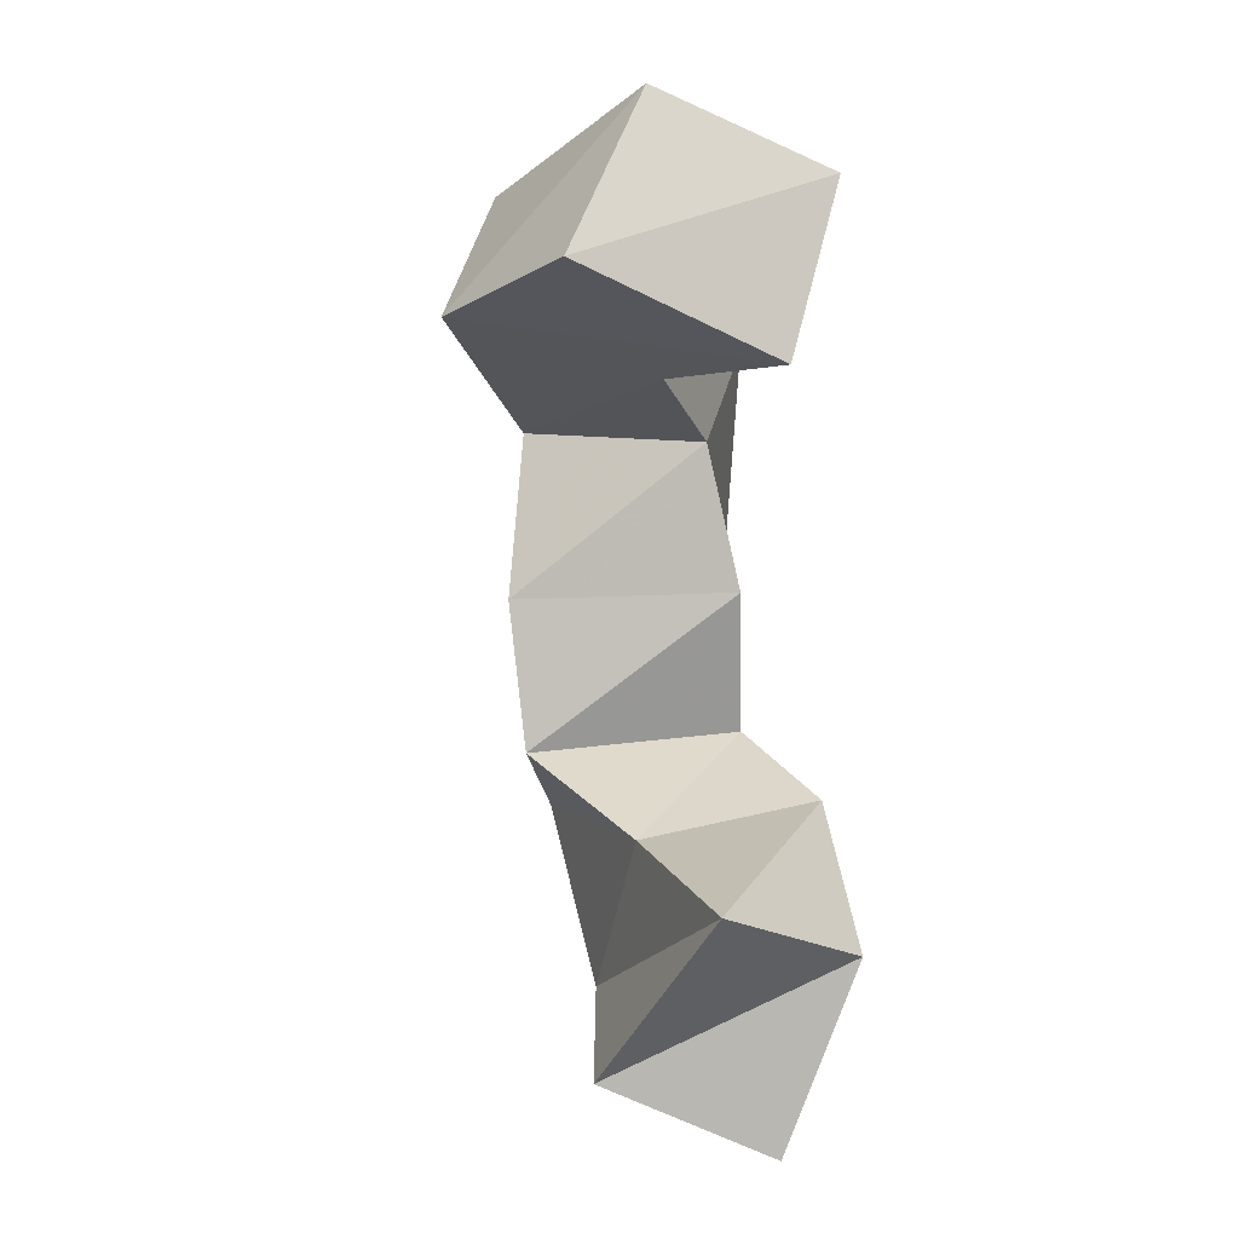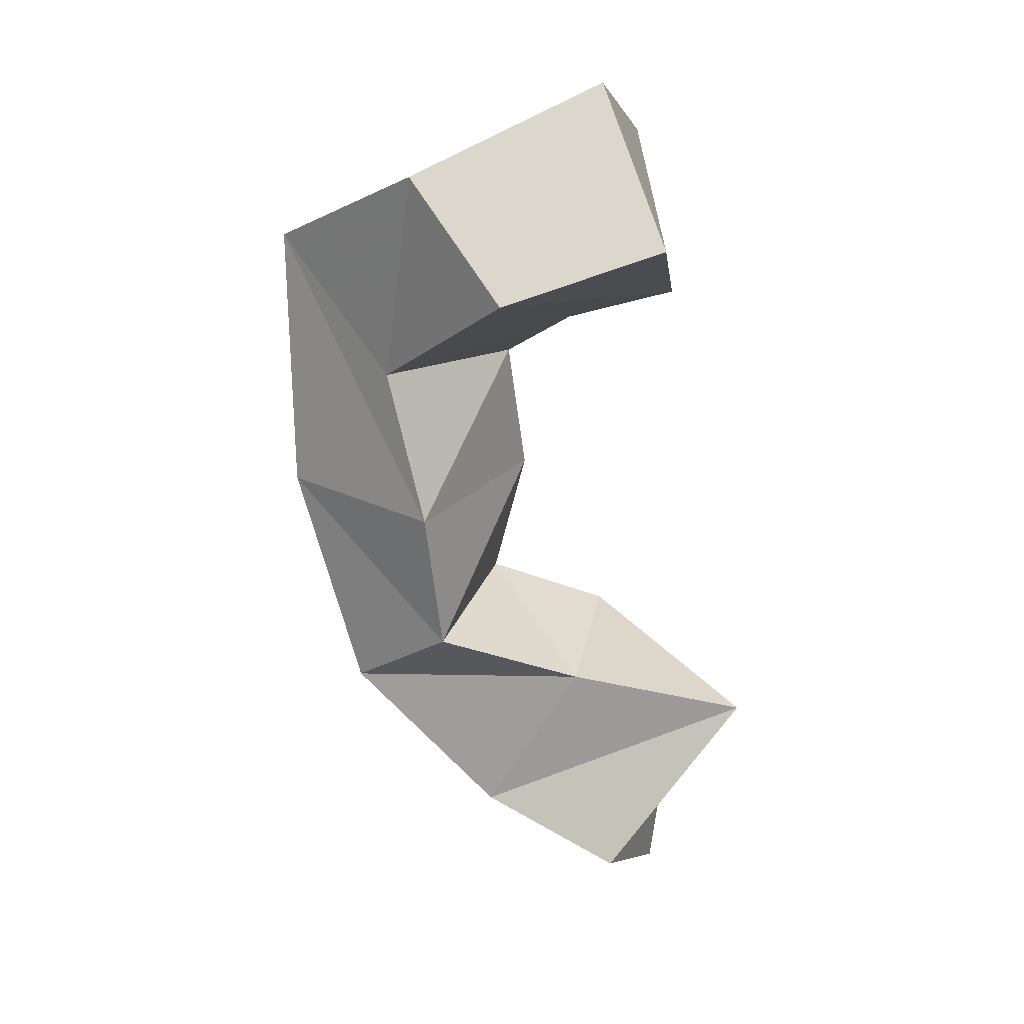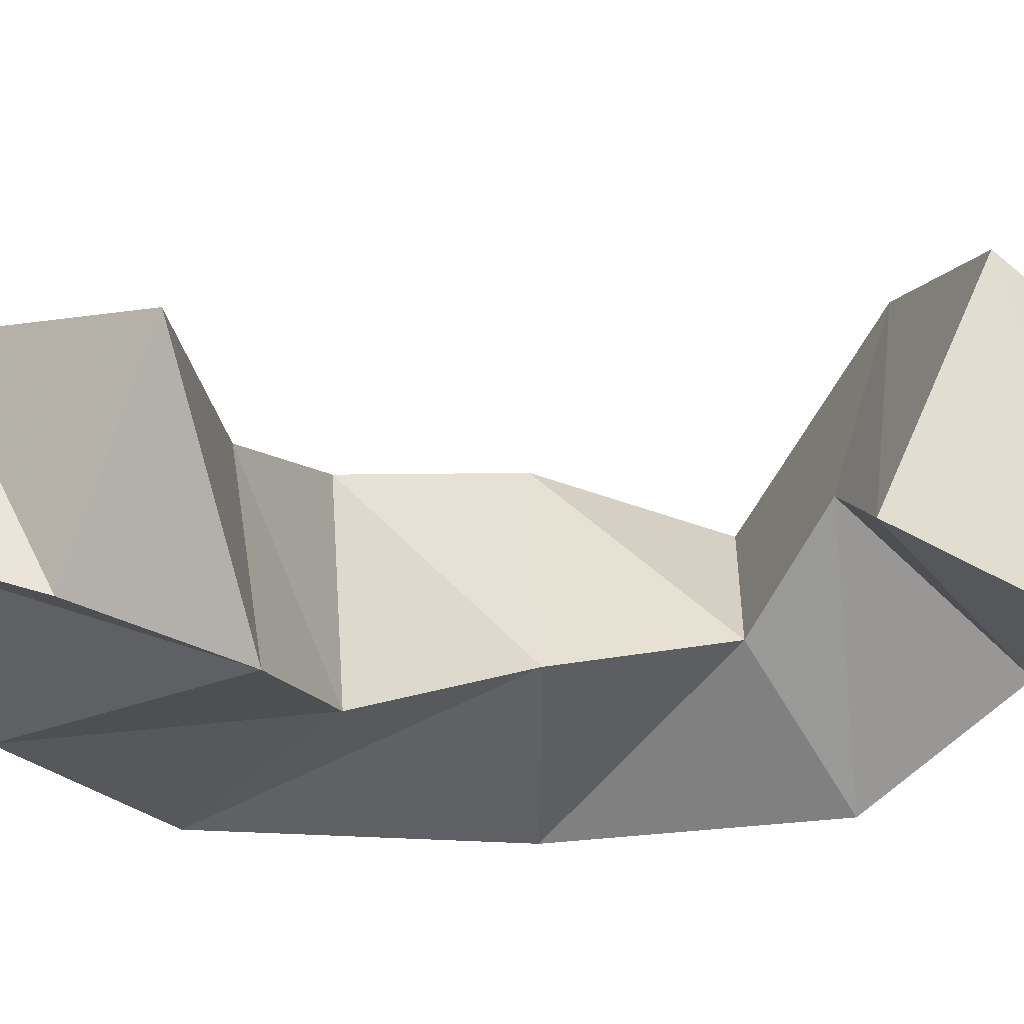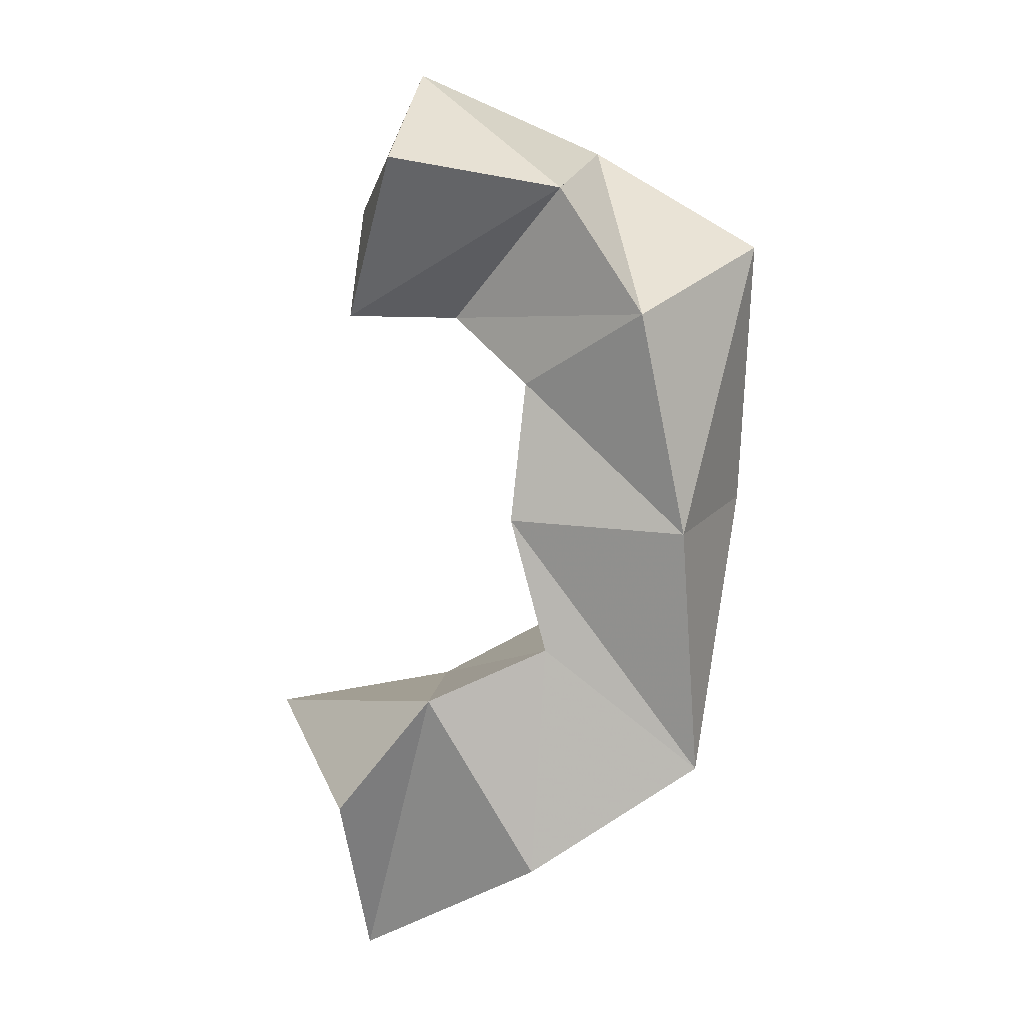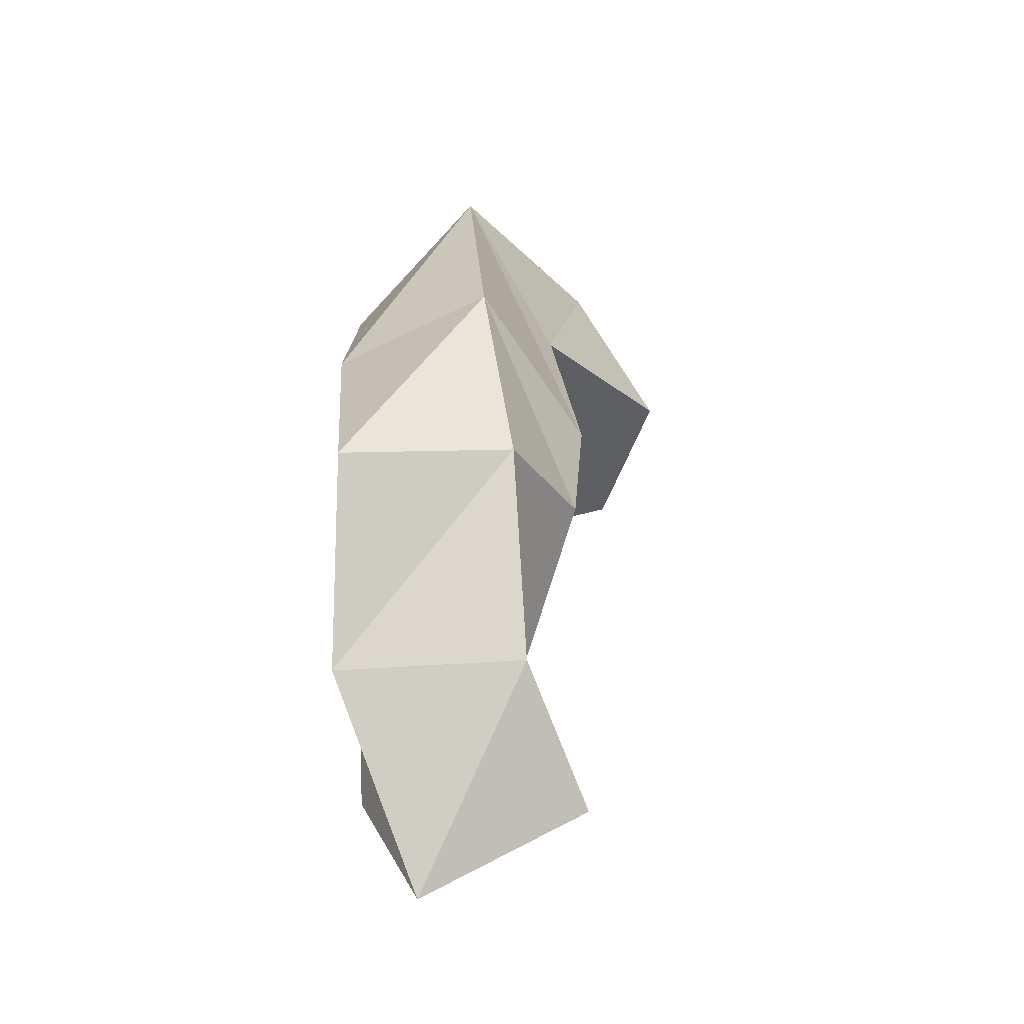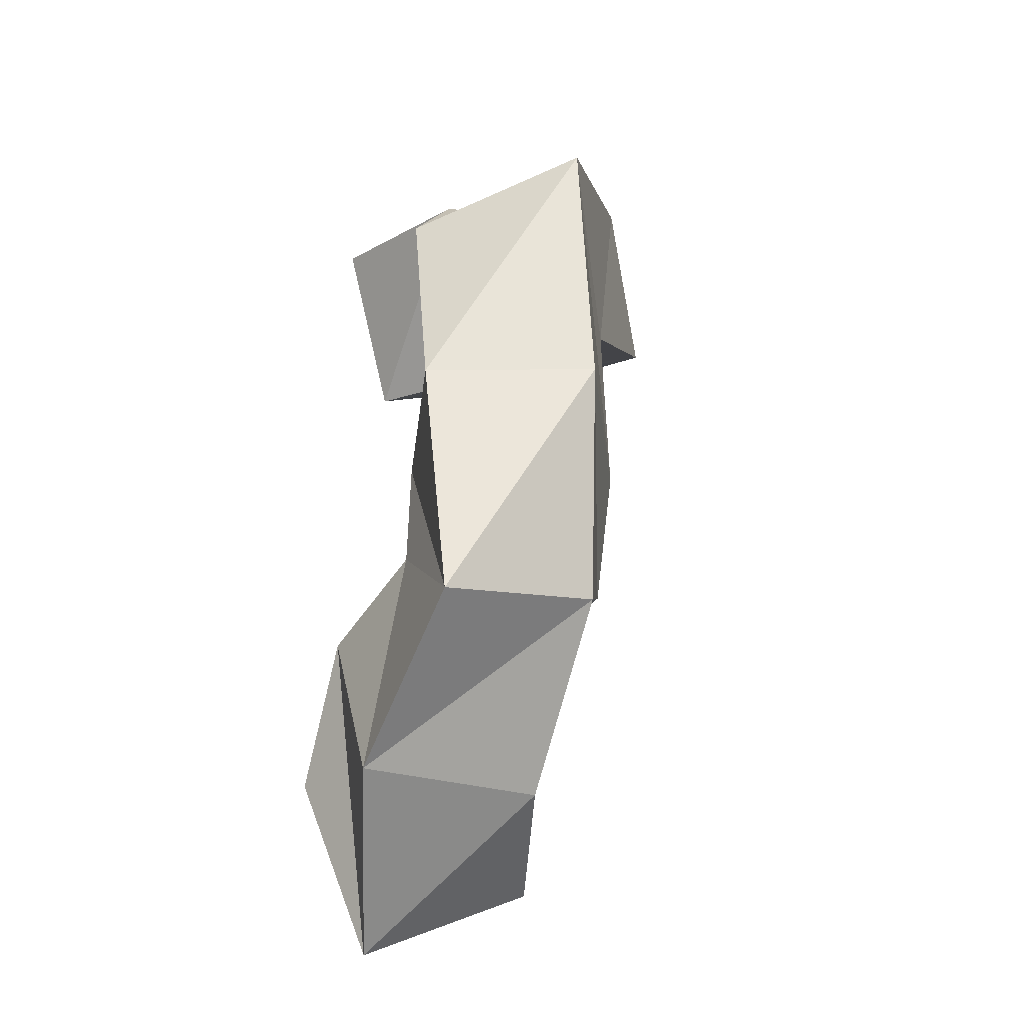
<metadata>
{"format":"obj","ext":"obj","renderer":"f3d","projection":"perspective","resolution":1024,"background":"white","views":[{"elev":6.1,"azim":-107.9,"up":"+Z"},{"elev":19.8,"azim":-170.6,"up":"+Z"},{"elev":-31.2,"azim":-90.4,"up":"+Y"},{"elev":14.0,"azim":2.9,"up":"+Z"},{"elev":-62.5,"azim":94.7,"up":"+Z"},{"elev":-32.7,"azim":67.9,"up":"+Z"}]}
</metadata>
<code>
v 0.2608 0.1001 0.2937
v 0.2397 0.1424 0.3104
v 0.2663 0.1176 0.2456
v 0.2742 0.1604 0.2656
v 0.2857 0.1001 0.3255
v 0.2869 0.1461 0.3185
v 0.3139 0.1003 0.2761
v 0.312 0.148 0.2777
v 0.3171 0.1087 0.3378
v 0.3233 0.1623 0.3341
v 0.3586 0.105 0.3057
v 0.3512 0.148 0.3156
v 0.3075 0.1127 0.3733
v 0.3274 0.1654 0.3714
v 0.3538 0.1 0.3733
v 0.3703 0.1415 0.374
v 0.3112 0.1202 0.4096
v 0.3389 0.1582 0.4113
v 0.342 0.1 0.4317
v 0.3728 0.1366 0.4449
v 0.291 0.1382 0.4248
v 0.3021 0.1878 0.4389
v 0.3203 0.1174 0.4625
v 0.3296 0.1676 0.4679
v 0.2642 0.1176 0.4282
v 0.2616 0.1707 0.4511
v 0.2769 0.1006 0.4714
v 0.2817 0.1455 0.4904
f 1 2 4
f 3 1 4
f 2 6 8
f 4 2 8
f 6 5 7
f 8 6 7
f 5 1 3
f 7 5 3
f 8 7 3
f 4 8 3
f 2 1 5
f 6 2 5
f 5 6 8
f 7 5 8
f 6 10 12
f 8 6 12
f 10 9 11
f 12 10 11
f 9 5 7
f 11 9 7
f 12 11 7
f 8 12 7
f 6 5 9
f 10 6 9
f 9 10 12
f 11 9 12
f 10 14 16
f 12 10 16
f 14 13 15
f 16 14 15
f 13 9 11
f 15 13 11
f 16 15 11
f 12 16 11
f 10 9 13
f 14 10 13
f 13 14 16
f 15 13 16
f 14 18 20
f 16 14 20
f 18 17 19
f 20 18 19
f 17 13 15
f 19 17 15
f 20 19 15
f 16 20 15
f 14 13 17
f 18 14 17
f 17 18 20
f 19 17 20
f 18 22 24
f 20 18 24
f 22 21 23
f 24 22 23
f 21 17 19
f 23 21 19
f 24 23 19
f 20 24 19
f 18 17 21
f 22 18 21
f 21 22 24
f 23 21 24
f 22 26 28
f 24 22 28
f 26 25 27
f 28 26 27
f 25 21 23
f 27 25 23
f 28 27 23
f 24 28 23
f 22 21 25
f 26 22 25

</code>
